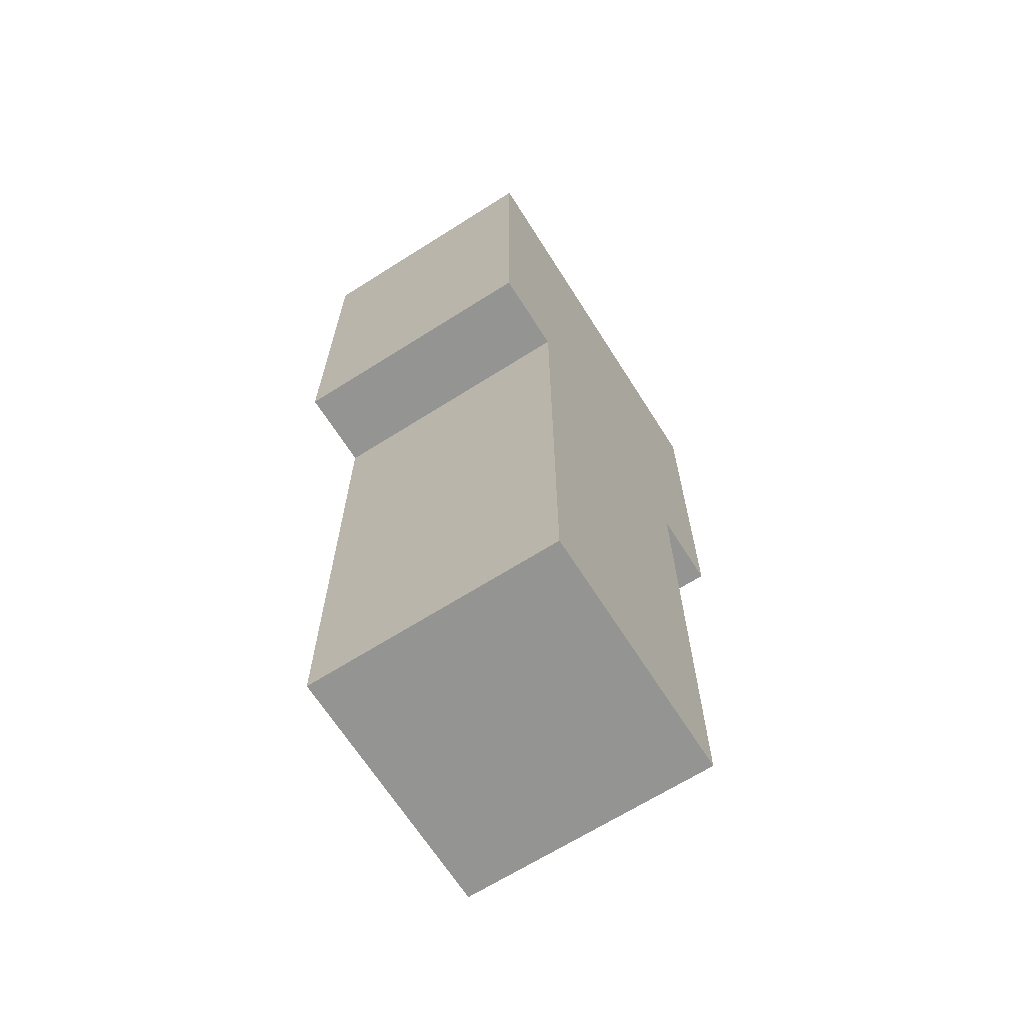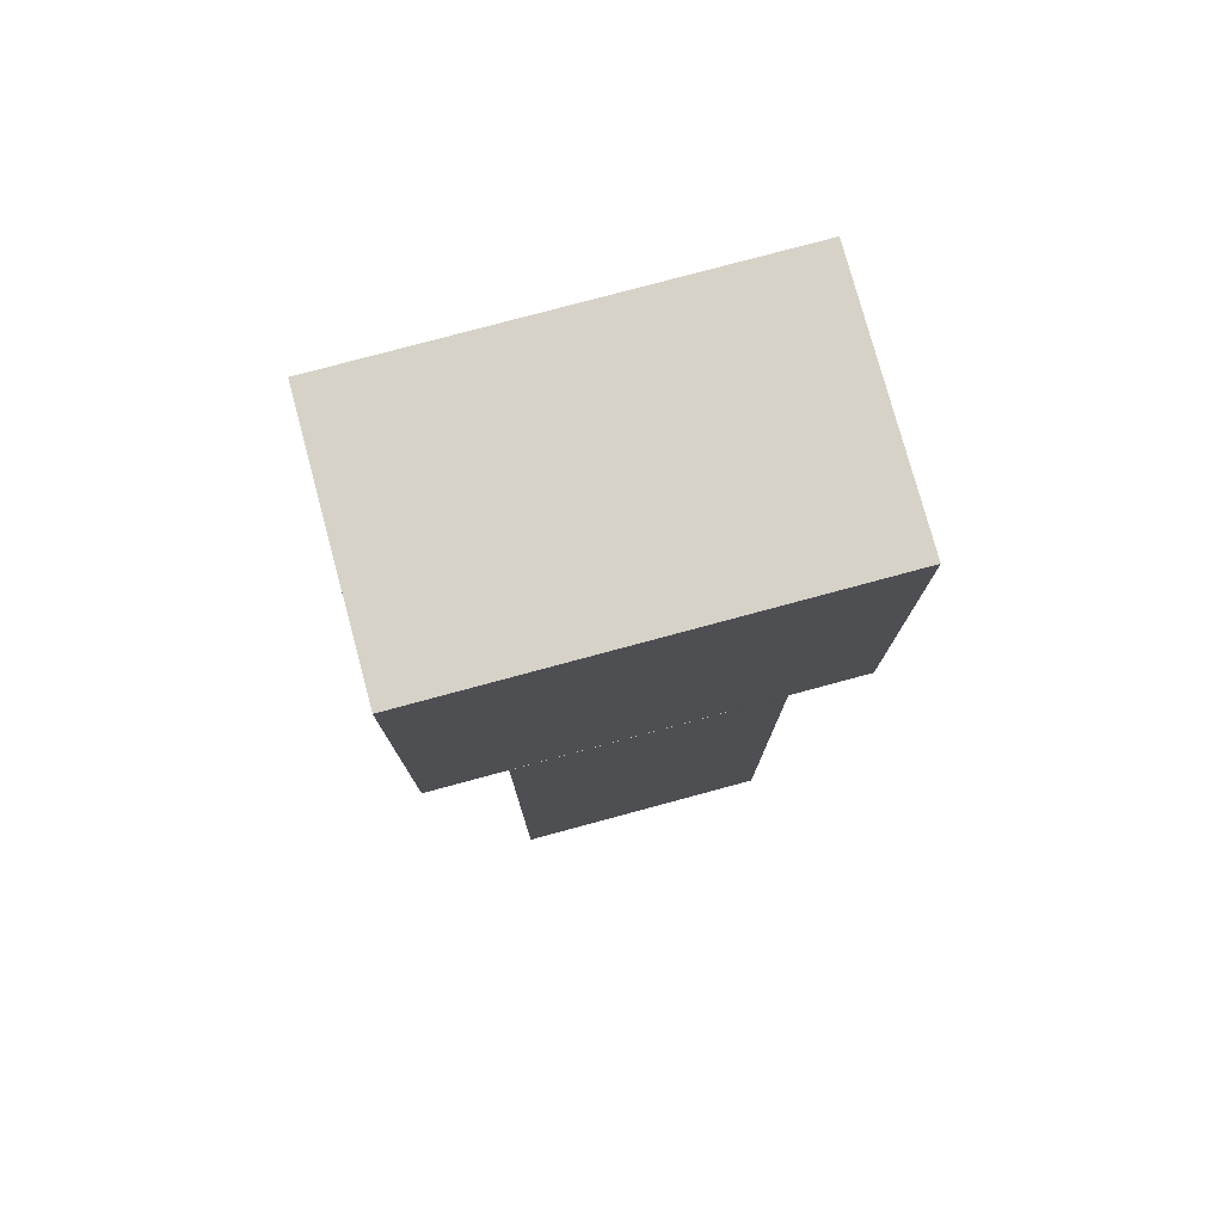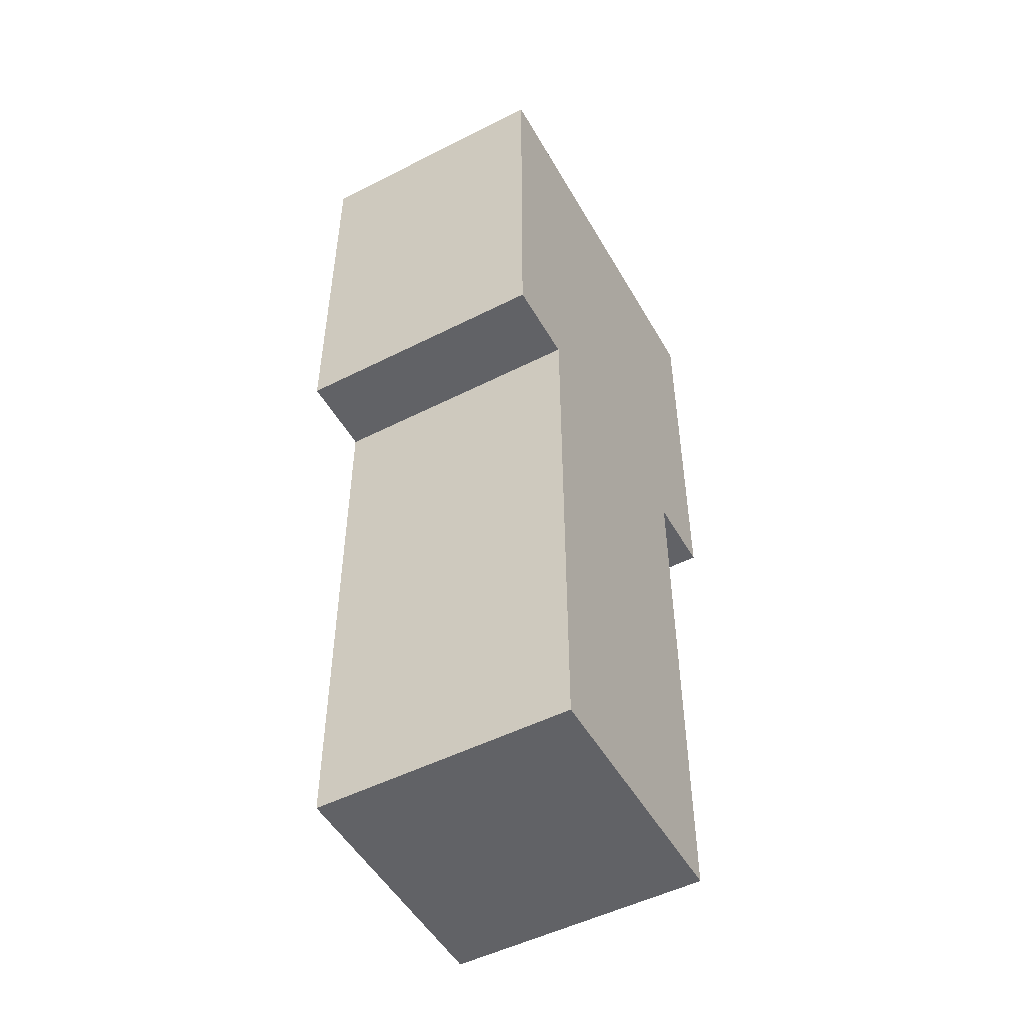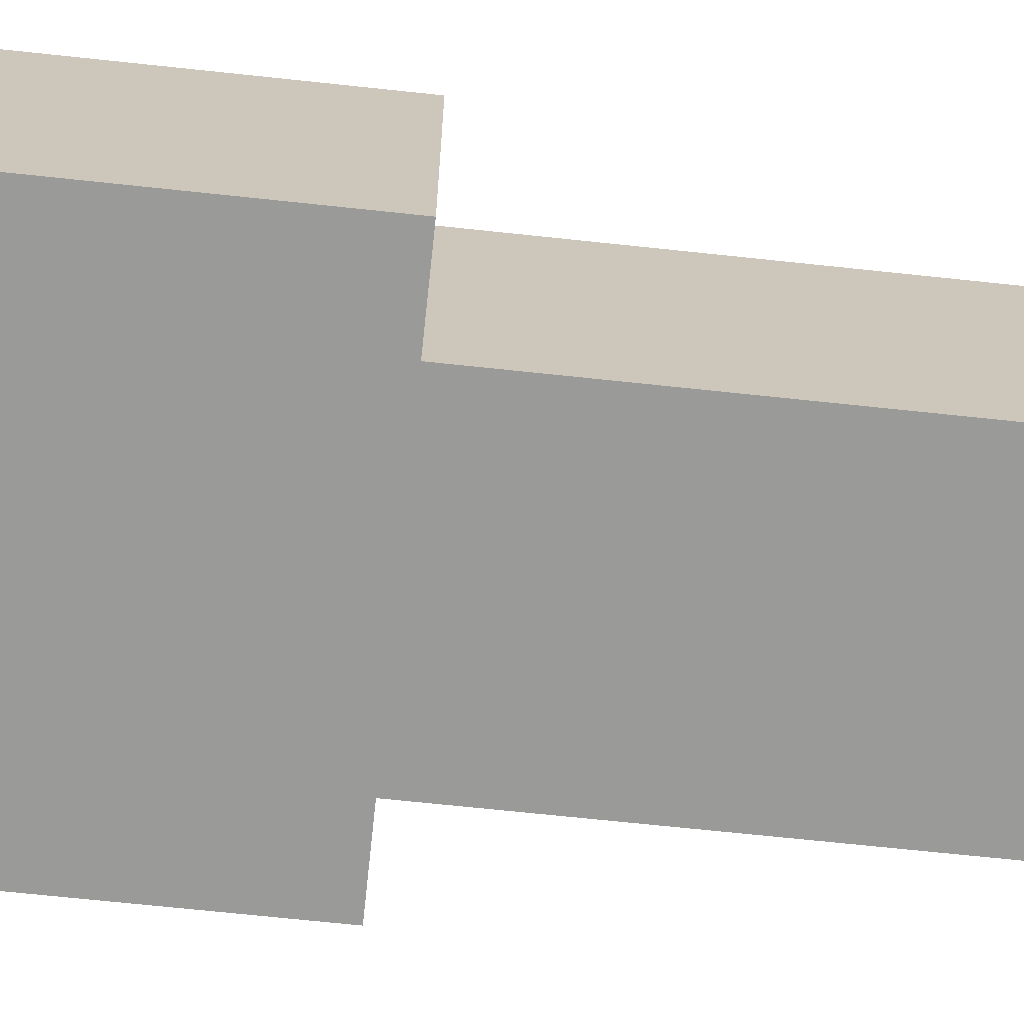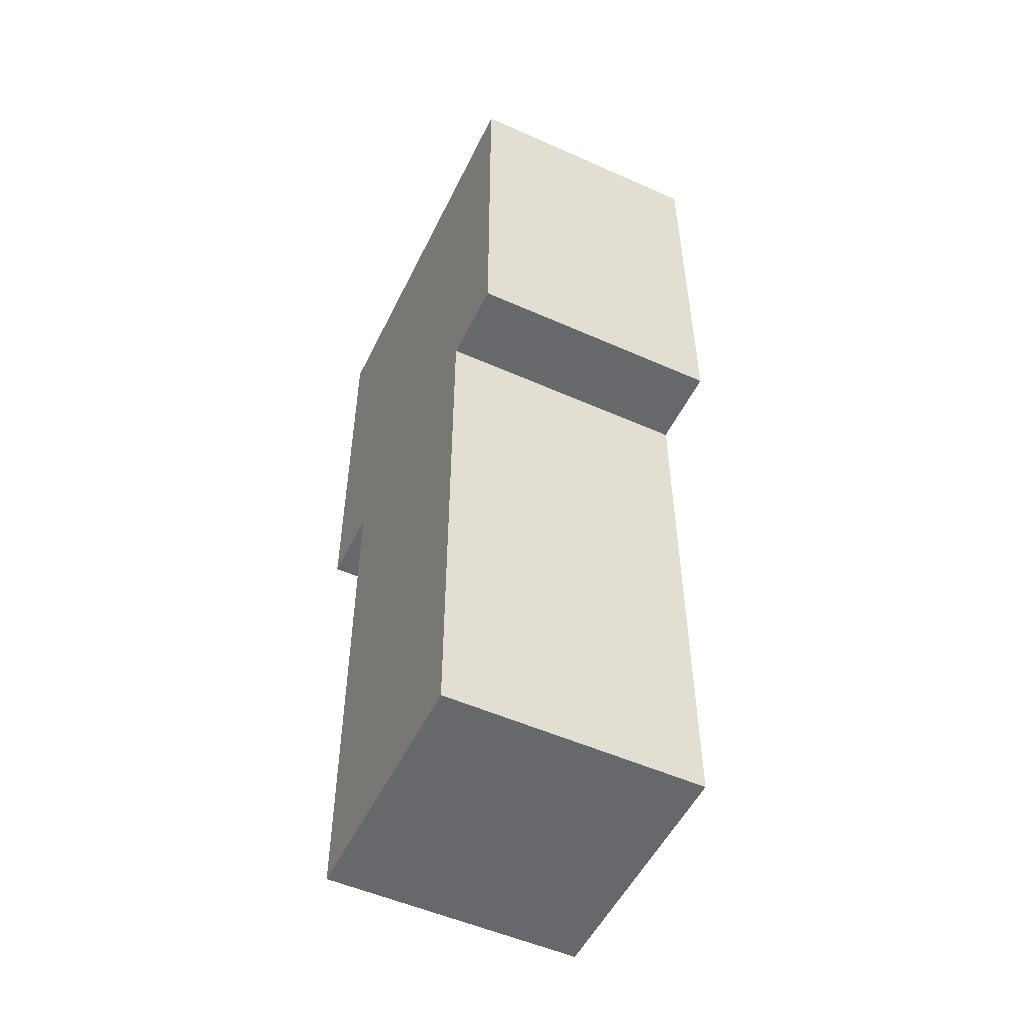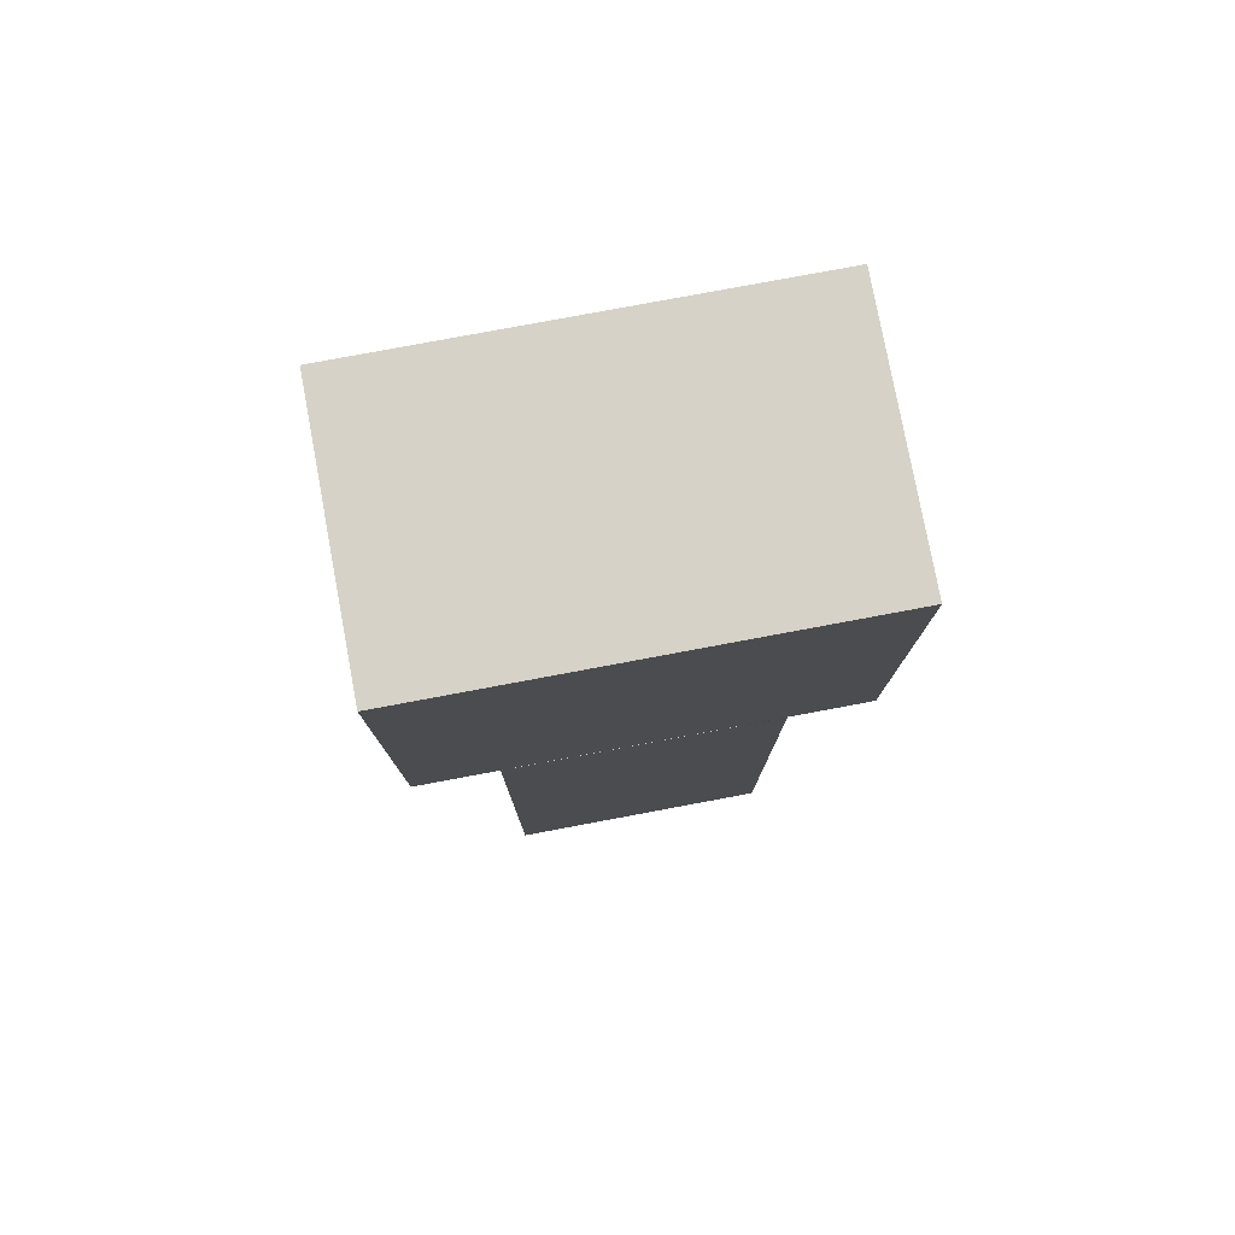
<metadata>
{"format":"obj","ext":"obj","renderer":"f3d","projection":"perspective","resolution":1024,"background":"white","views":[{"elev":-67.0,"azim":-57.6,"up":"+Y"},{"elev":77.7,"azim":164.9,"up":"+Y"},{"elev":-50.7,"azim":119.0,"up":"+Y"},{"elev":-69.2,"azim":-96.1,"up":"+Z"},{"elev":-52.5,"azim":64.4,"up":"+Y"},{"elev":78.5,"azim":-10.6,"up":"+Y"}]}
</metadata>
<code>
o square_Cube.001
v -1 -3.838 1
v -1 -3.838 -1
v 1 -3.838 -1
v 1 -3.838 1
v -1 0.3805 1
v -1 0.3805 -1
v 1 0.3805 -1
v 1 0.3805 1
v -1.621 0.3733 0.9978
v -1.621 0.3733 -0.9978
v 1.621 0.3733 -0.9978
v 1.621 0.3733 0.9978
v -1.621 3.616 0.9978
v -1.621 3.616 -0.9978
v 1.621 3.616 -0.9978
v 1.621 3.616 0.9978
f 5 6 2
f 6 7 2
f 7 8 4
f 8 5 4
f 1 2 3
f 1 5 2
f 13 14 10
f 14 15 11
f 15 16 12
f 16 13 9
f 9 10 11
f 16 15 14
f 9 13 10
f 10 14 11
f 11 15 12
f 12 16 9
f 12 9 11
f 13 16 14
f 3 7 4
f 7 3 2
f 4 1 3
f 5 1 4

</code>
